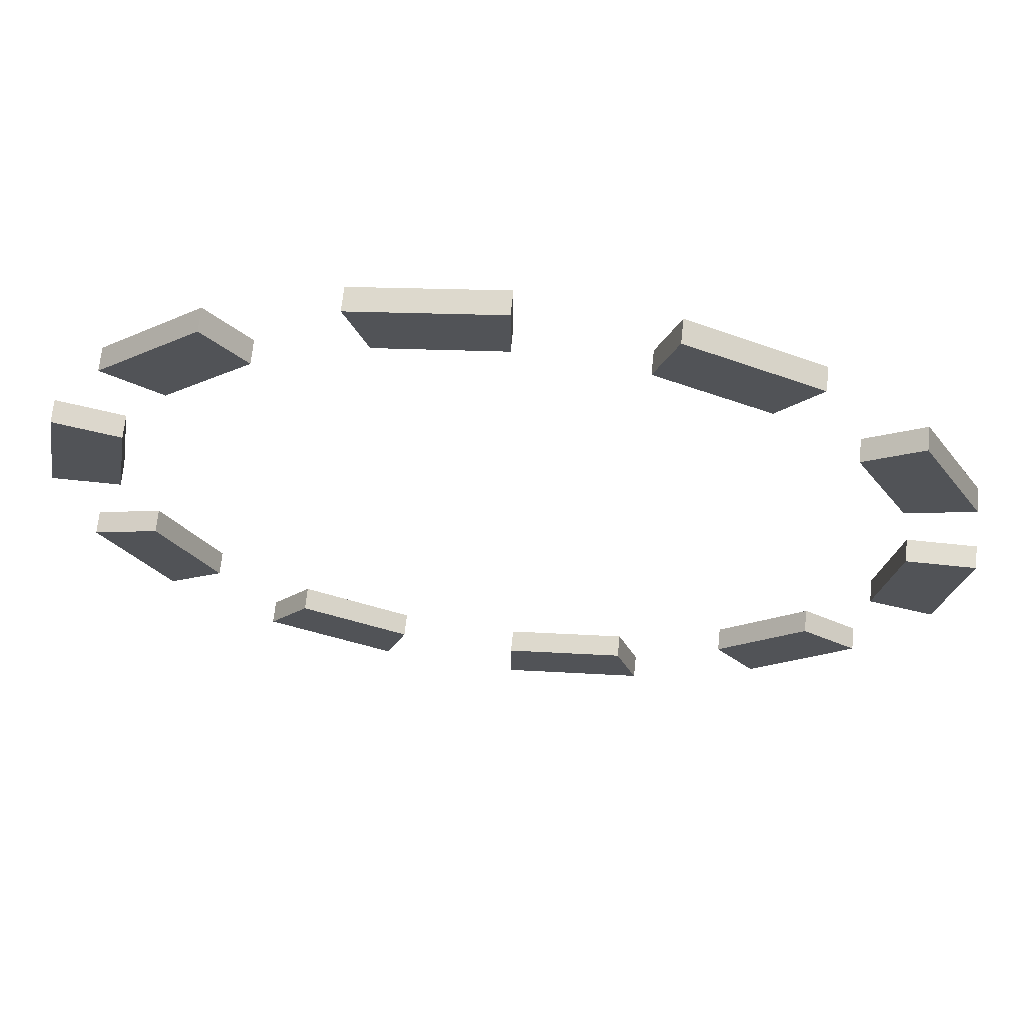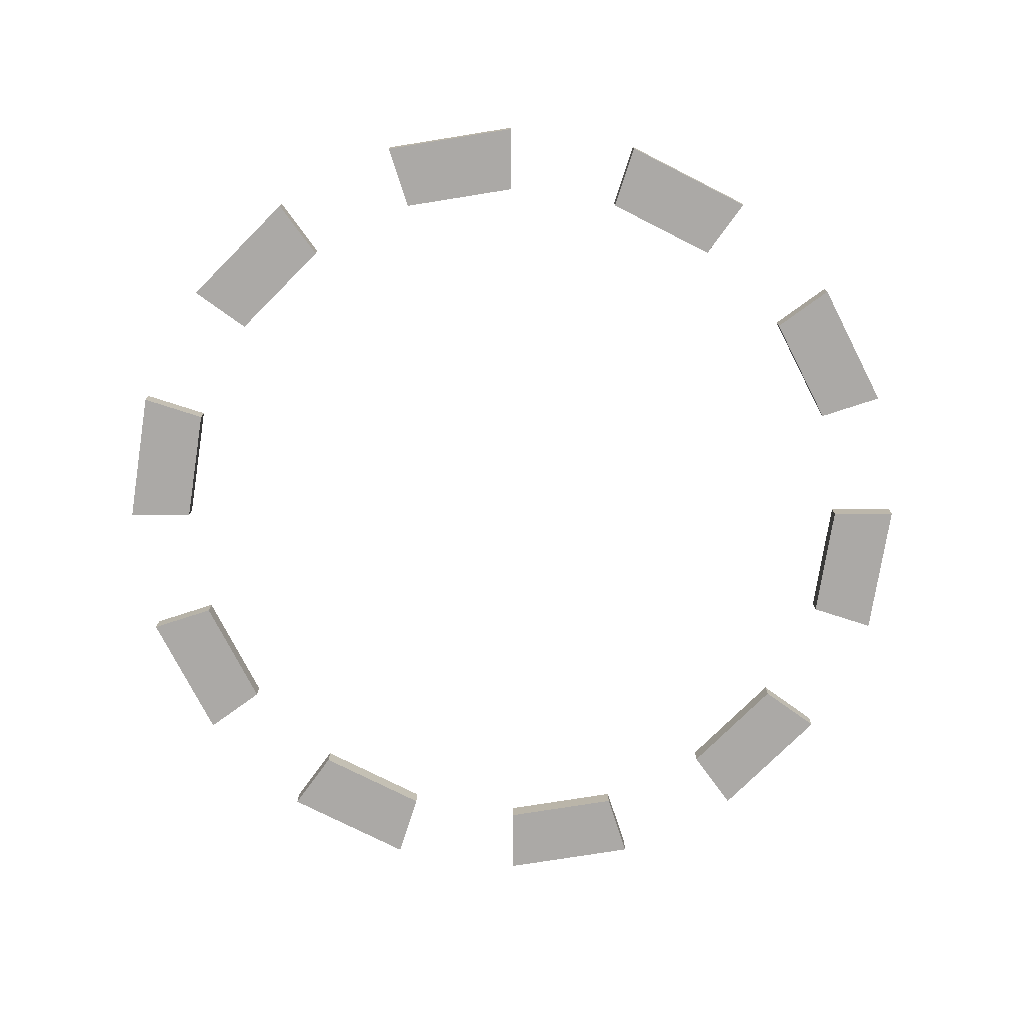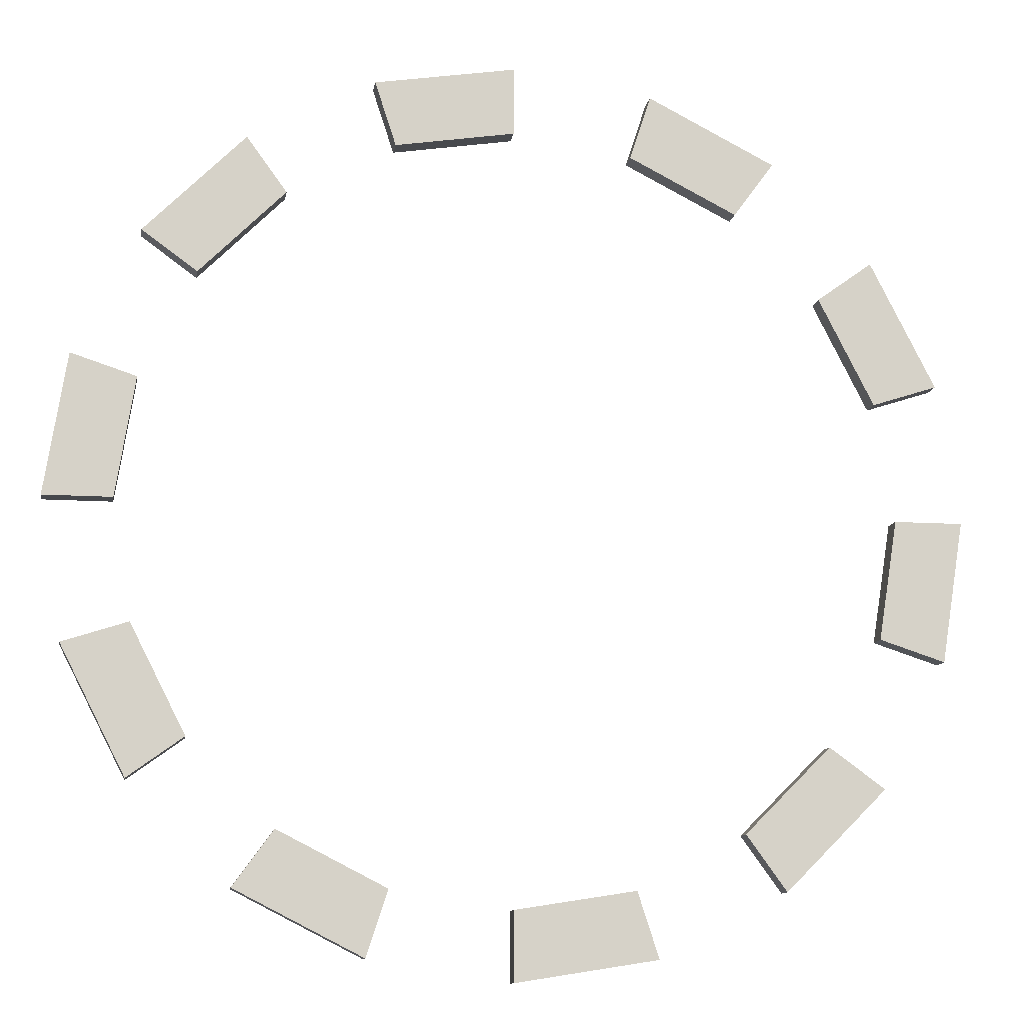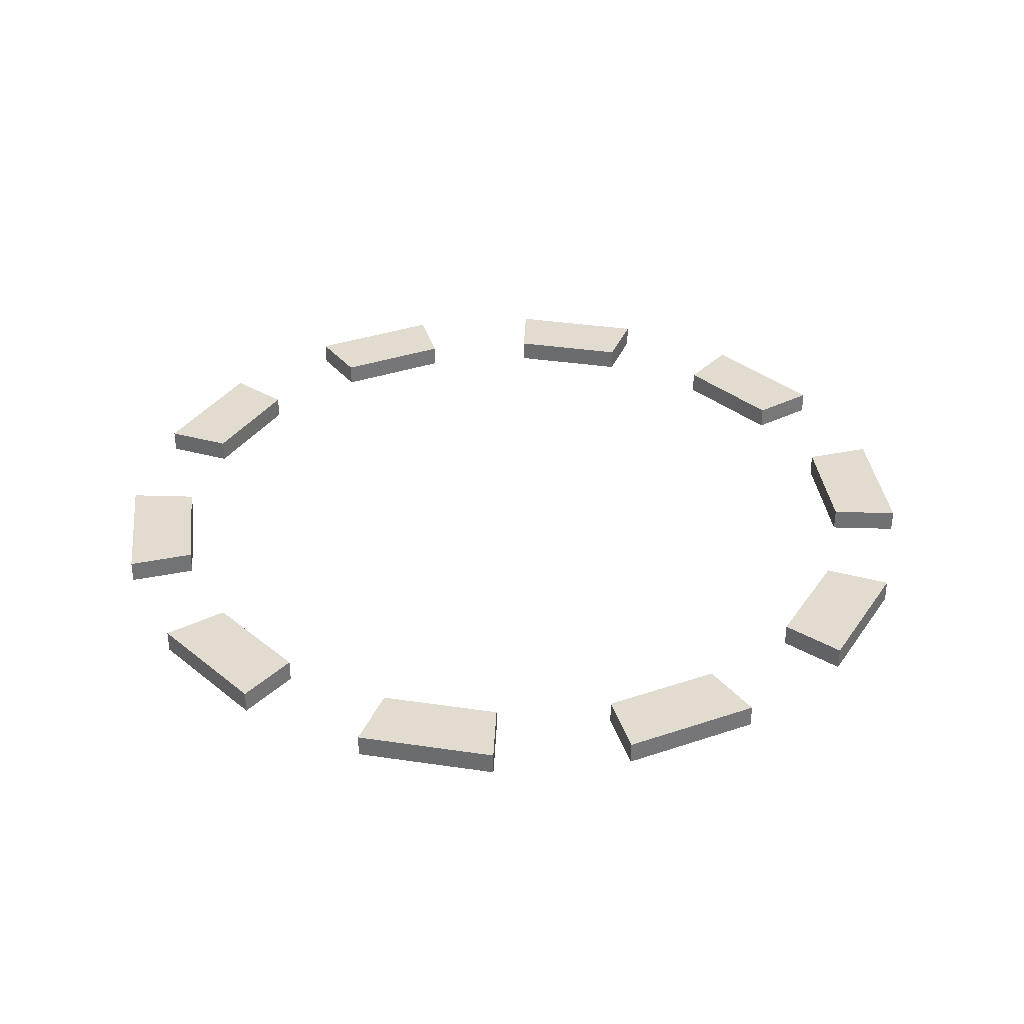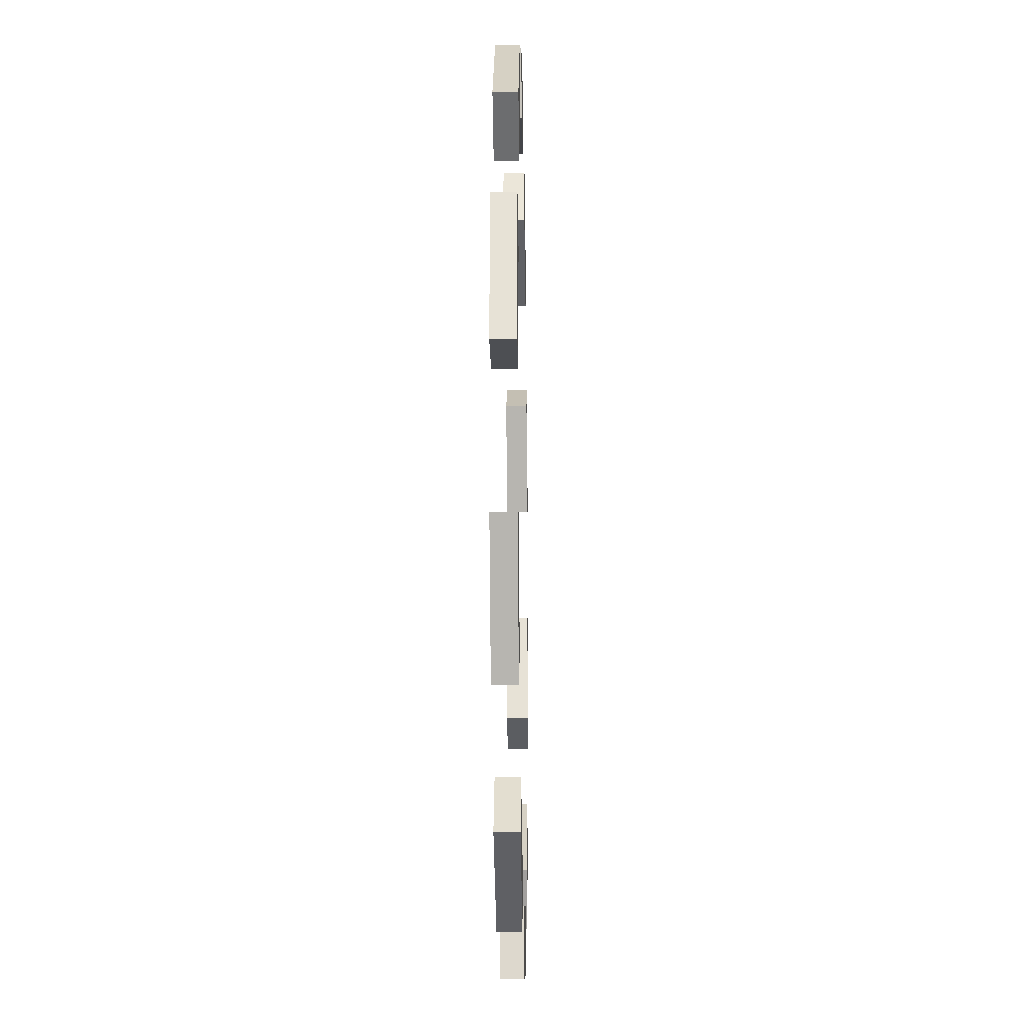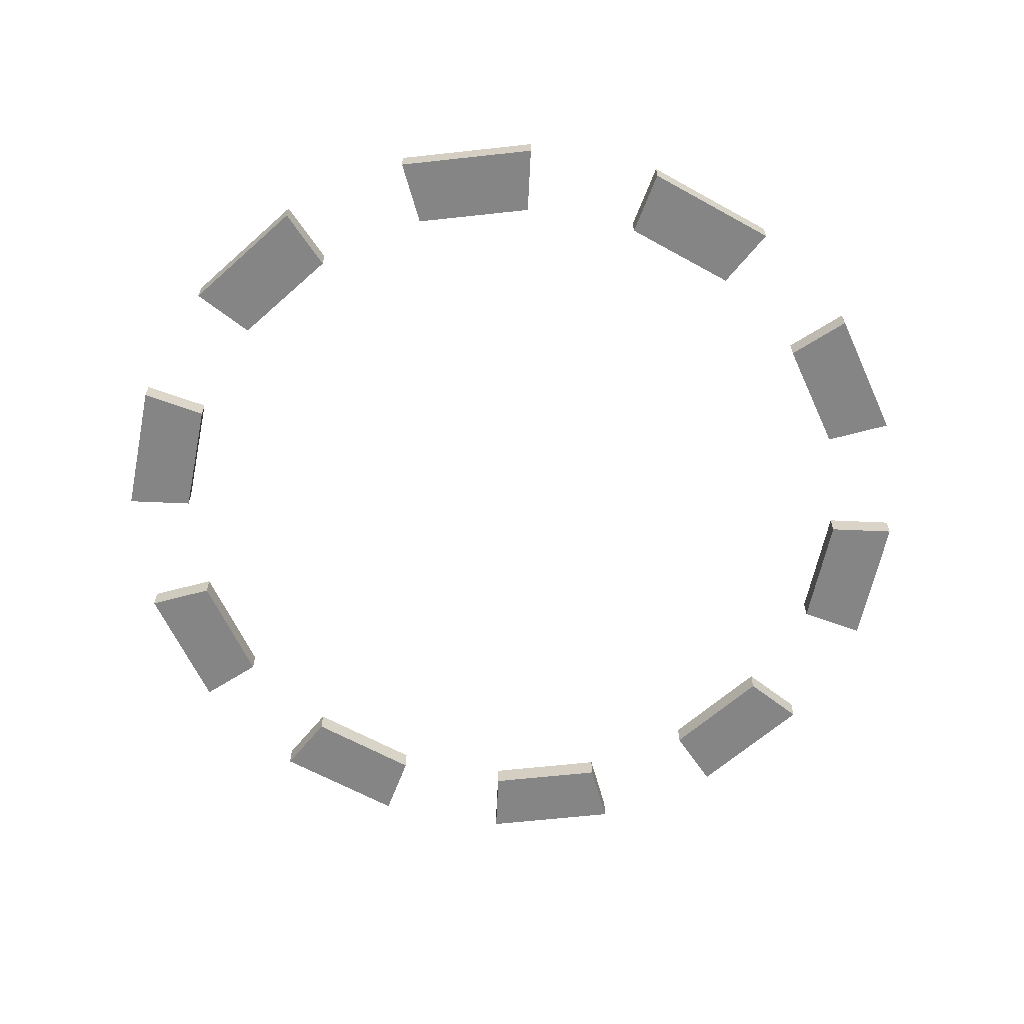
<metadata>
{"format":"obj","ext":"obj","renderer":"f3d","projection":"perspective","resolution":1024,"background":"white","views":[{"elev":68.0,"azim":6.0,"up":"+Y"},{"elev":-75.6,"azim":90.1,"up":"+Z"},{"elev":-11.5,"azim":-9.1,"up":"+Y"},{"elev":34.5,"azim":128.4,"up":"+Z"},{"elev":-18.0,"azim":-89.1,"up":"+Y"},{"elev":-61.9,"azim":15.4,"up":"+Z"}]}
</metadata>
<code>
v 0.85 0 -0.025
v 0.8084 0.2627 -0.025
v 0.6877 0.4996 -0.025
v 0.4996 0.6877 -0.025
v 0.2627 0.8084 -0.025
v 0 0.85 -0.025
v -0.2627 0.8084 -0.025
v -0.4996 0.6877 -0.025
v -0.6877 0.4996 -0.025
v -0.8084 0.2627 -0.025
v -0.85 0 -0.025
v -0.8084 -0.2627 -0.025
v -0.6877 -0.4996 -0.025
v -0.4996 -0.6877 -0.025
v -0.2627 -0.8084 -0.025
v -0 -0.85 -0.025
v 0.2627 -0.8084 -0.025
v 0.4996 -0.6877 -0.025
v 0.6877 -0.4996 -0.025
v 0.8084 -0.2627 -0.025
v 0.85 0 0.025
v 0.8084 0.2627 0.025
v 0.6877 0.4996 0.025
v 0.4996 0.6877 0.025
v 0.2627 0.8084 0.025
v 0 0.85 0.025
v -0.2627 0.8084 0.025
v -0.4996 0.6877 0.025
v -0.6877 0.4996 0.025
v -0.8084 0.2627 0.025
v -0.85 0 0.025
v -0.8084 -0.2627 0.025
v -0.6877 -0.4996 0.025
v -0.4996 -0.6877 0.025
v -0.2627 -0.8084 0.025
v -0 -0.85 0.025
v 0.2627 -0.8084 0.025
v 0.4996 -0.6877 0.025
v 0.6877 -0.4996 0.025
v 0.8084 -0.2627 0.025
v 1 0 0.025
v 0.9511 0.309 0.025
v 0.809 0.5878 0.025
v 0.5878 0.809 0.025
v 0.309 0.9511 0.025
v -0 1 0.025
v -0.309 0.9511 0.025
v -0.5878 0.809 0.025
v -0.809 0.5878 0.025
v -0.9511 0.309 0.025
v -1 0 0.025
v -0.9511 -0.309 0.025
v -0.809 -0.5878 0.025
v -0.5878 -0.809 0.025
v -0.309 -0.9511 0.025
v 0 -1 0.025
v 0.309 -0.9511 0.025
v 0.5878 -0.809 0.025
v 0.809 -0.5878 0.025
v 0.9511 -0.309 0.025
v 1 0 -0.025
v 0.9511 0.309 -0.025
v 0.809 0.5878 -0.025
v 0.5878 0.809 -0.025
v 0.309 0.9511 -0.025
v -0 1 -0.025
v -0.309 0.9511 -0.025
v -0.5878 0.809 -0.025
v -0.809 0.5878 -0.025
v -0.9511 0.309 -0.025
v -1 0 -0.025
v -0.9511 -0.309 -0.025
v -0.809 -0.5878 -0.025
v -0.5878 -0.809 -0.025
v -0.309 -0.9511 -0.025
v 0 -1 -0.025
v 0.309 -0.9511 -0.025
v 0.5878 -0.809 -0.025
v 0.809 -0.5878 -0.025
v 0.9511 -0.309 -0.025
f 3 2 23
f 23 2 22
f 5 4 25
f 25 4 24
f 7 6 27
f 27 6 26
f 9 8 29
f 29 8 28
f 11 10 31
f 31 10 30
f 13 12 33
f 33 12 32
f 15 14 35
f 35 14 34
f 17 16 37
f 37 16 36
f 19 18 39
f 39 18 38
f 1 20 21
f 21 20 40
f 23 22 43
f 43 22 42
f 25 24 45
f 45 24 44
f 27 26 47
f 47 26 46
f 29 28 49
f 49 28 48
f 31 30 51
f 51 30 50
f 33 32 53
f 53 32 52
f 35 34 55
f 55 34 54
f 37 36 57
f 57 36 56
f 39 38 59
f 59 38 58
f 21 40 41
f 41 40 60
f 43 42 63
f 63 42 62
f 45 44 65
f 65 44 64
f 47 46 67
f 67 46 66
f 49 48 69
f 69 48 68
f 51 50 71
f 71 50 70
f 53 52 73
f 73 52 72
f 55 54 75
f 75 54 74
f 57 56 77
f 77 56 76
f 59 58 79
f 79 58 78
f 41 60 61
f 61 60 80
f 63 62 3
f 3 62 2
f 65 64 5
f 5 64 4
f 67 66 7
f 7 66 6
f 69 68 9
f 9 68 8
f 71 70 11
f 11 70 10
f 73 72 13
f 13 72 12
f 75 74 15
f 15 74 14
f 77 76 17
f 17 76 16
f 79 78 19
f 19 78 18
f 61 80 1
f 1 80 20
f 21 41 1
f 1 41 61
f 22 2 42
f 42 2 62
f 23 43 3
f 3 43 63
f 24 4 44
f 44 4 64
f 25 45 5
f 5 45 65
f 26 6 46
f 46 6 66
f 27 47 7
f 7 47 67
f 28 8 48
f 48 8 68
f 29 49 9
f 9 49 69
f 30 10 50
f 50 10 70
f 31 51 11
f 11 51 71
f 32 12 52
f 52 12 72
f 33 53 13
f 13 53 73
f 34 14 54
f 54 14 74
f 35 55 15
f 15 55 75
f 36 16 56
f 56 16 76
f 37 57 17
f 17 57 77
f 38 18 58
f 58 18 78
f 39 59 19
f 19 59 79
f 40 20 60
f 60 20 80

</code>
